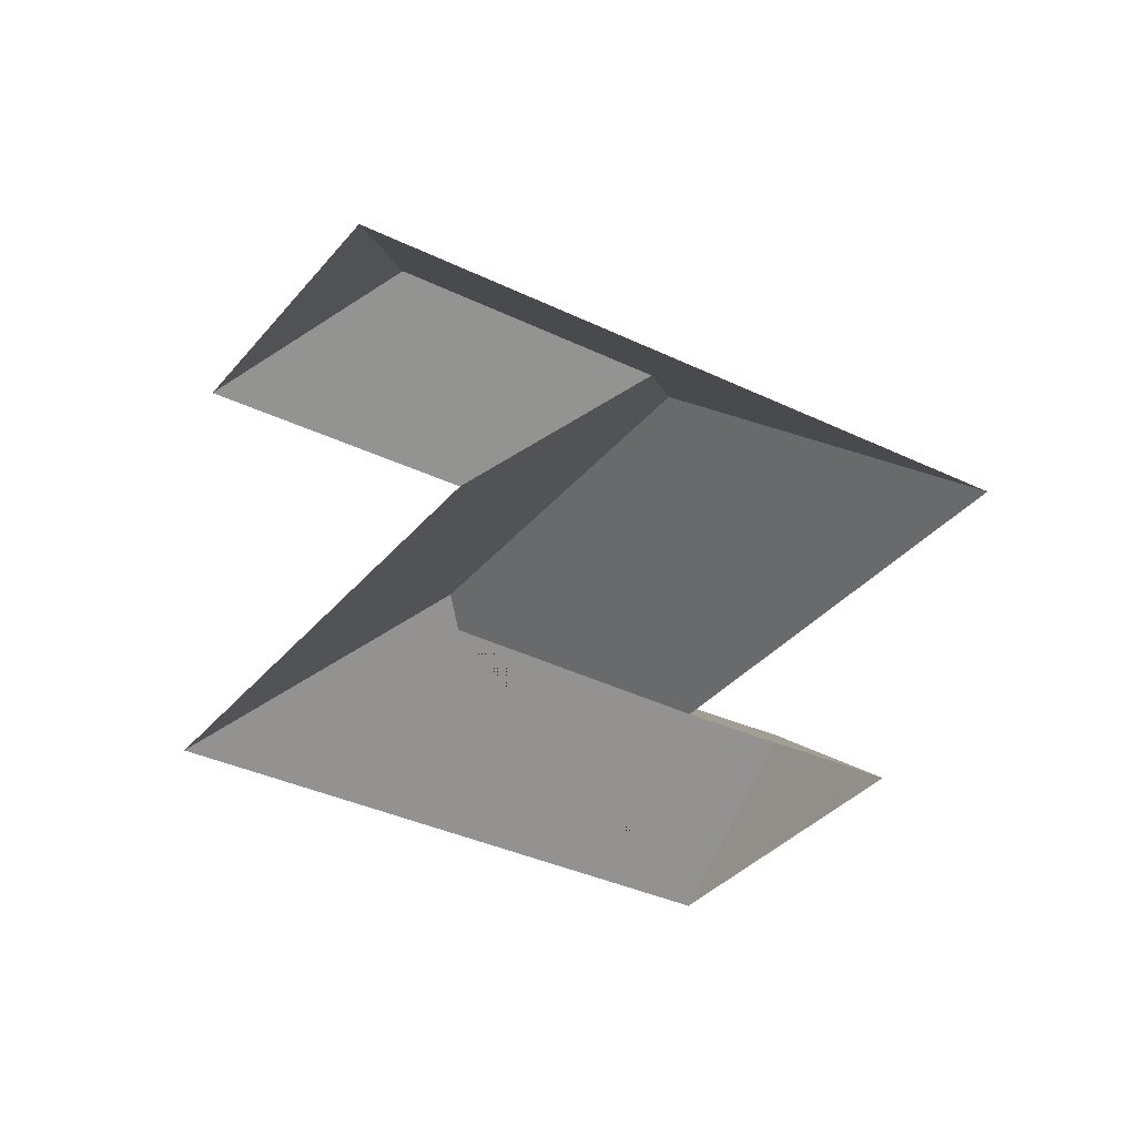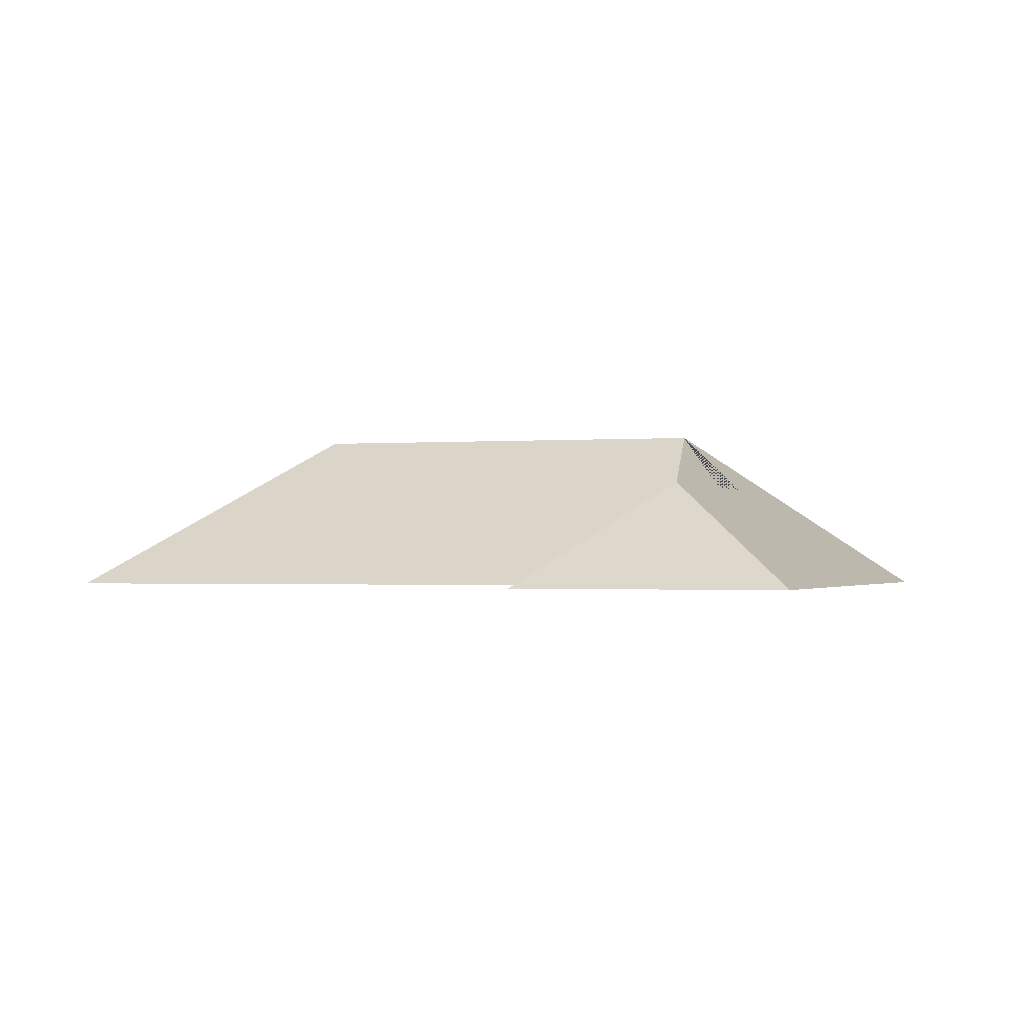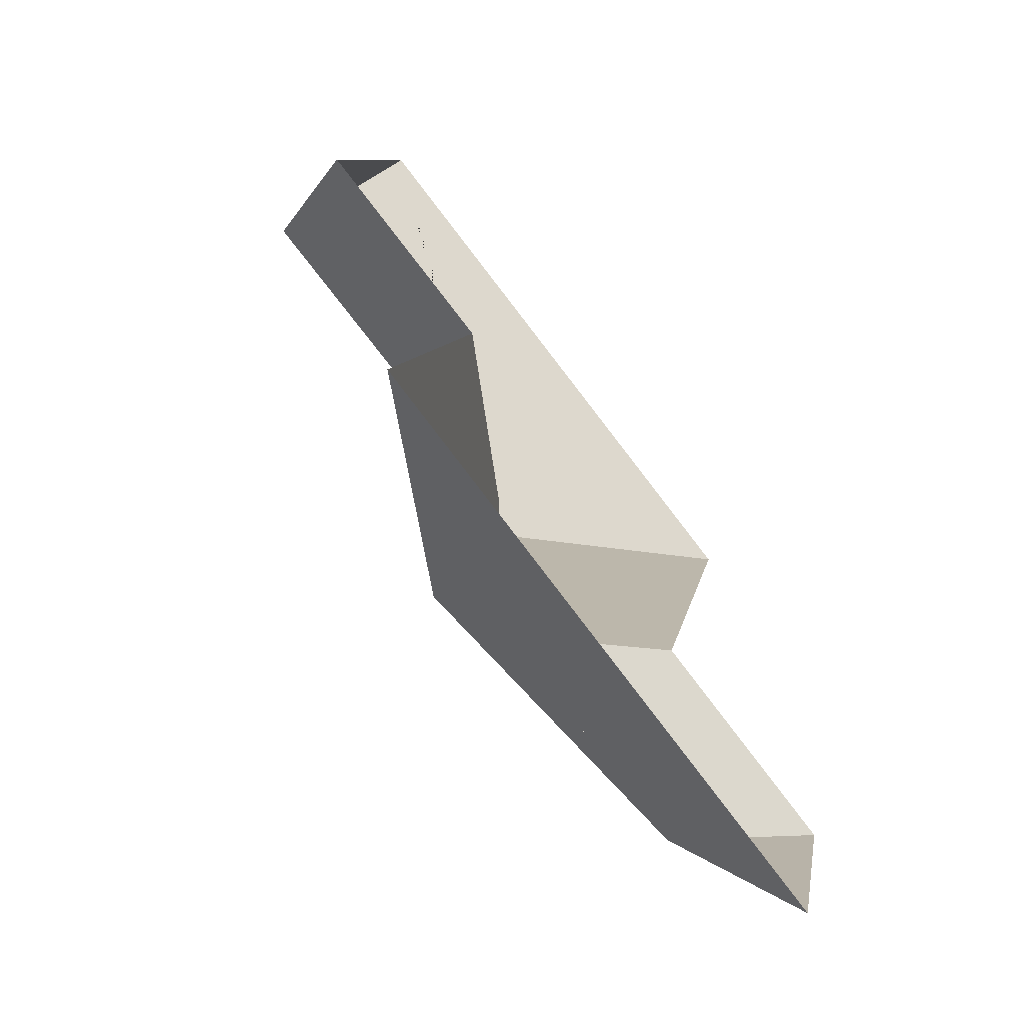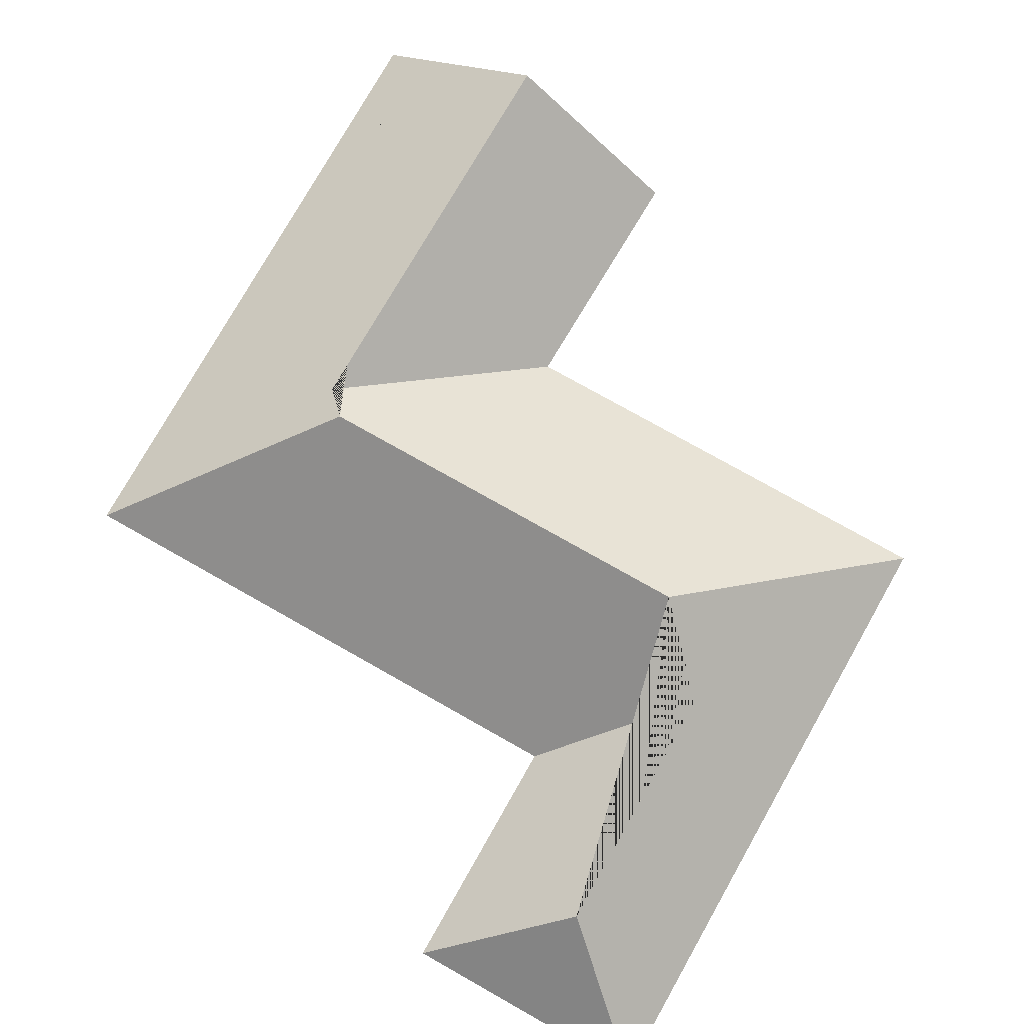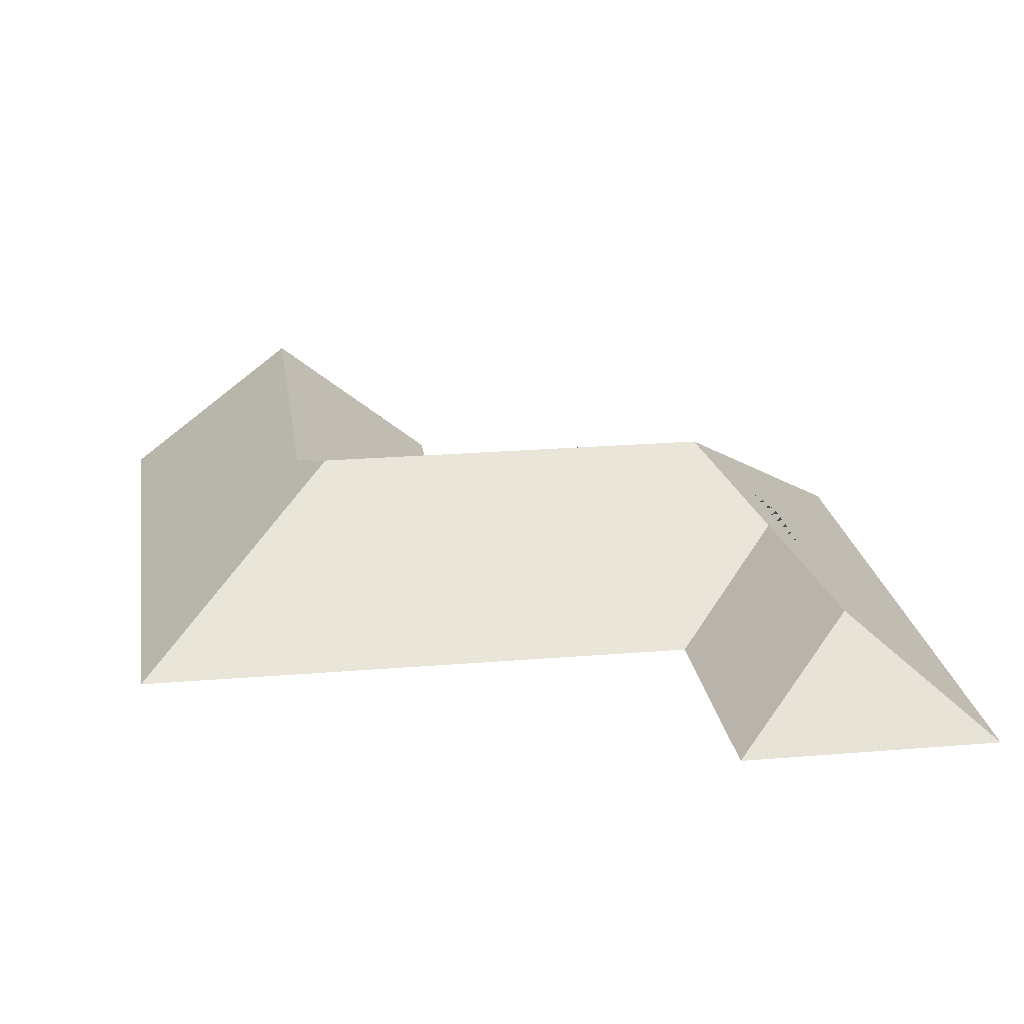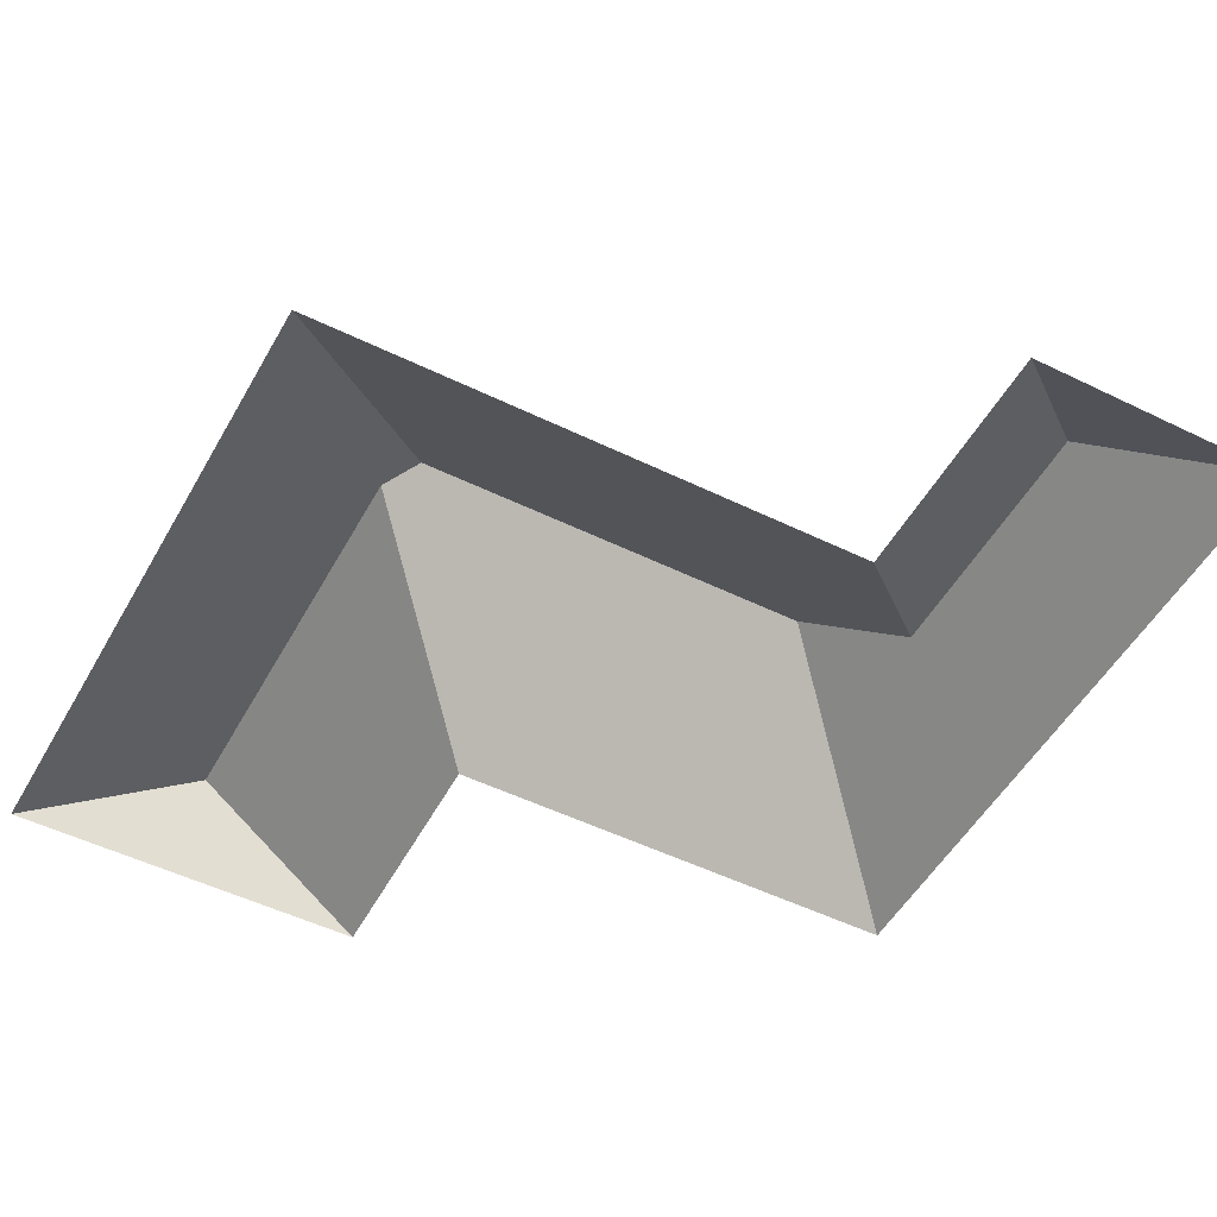
<metadata>
{"format":"obj","ext":"obj","renderer":"f3d","projection":"perspective","resolution":1024,"background":"white","views":[{"elev":-34.5,"azim":161.0,"up":"+Y"},{"elev":-1.1,"azim":122.6,"up":"+Y"},{"elev":-70.1,"azim":-50.9,"up":"+Z"},{"elev":76.3,"azim":133.7,"up":"+Y"},{"elev":21.9,"azim":95.8,"up":"+Y"},{"elev":-50.2,"azim":75.9,"up":"+Y"}]}
</metadata>
<code>
o BK39_500_014031_0075_roof
v 388 75 -365.1
v 359.8 75 -476.2
v 326 118.8 -408.3
v 341.9 75 -94.22
v 280.2 75 -338
v 212.2 118.6 -379.5
v 232.8 144.9 -161.4
v 188.1 145 -337.7
v 224.1 135.7 -146.6
v 128 75 -202.7
v 76.9 75 -404.2
v 58.33 75 -21.8
v 18.74 75 -177.7
v 37.97 137.6 -101.6
v 388 0 -365.1
v 359.8 0 -476.2
v 76.9 0 -404.2
v 128 0 -202.7
v 18.74 0 -177.7
v 58.33 0 -21.8
v 341.9 0 -94.22
v 280.2 0 -338
f 12 4 7 9 14
f 14 13 10 9
f 9 7 8 11 10
f 8 6 3 2 11
f 3 1 2
f 3 6 5 1
f 4 5 6 8 7
f 13 14 12

</code>
